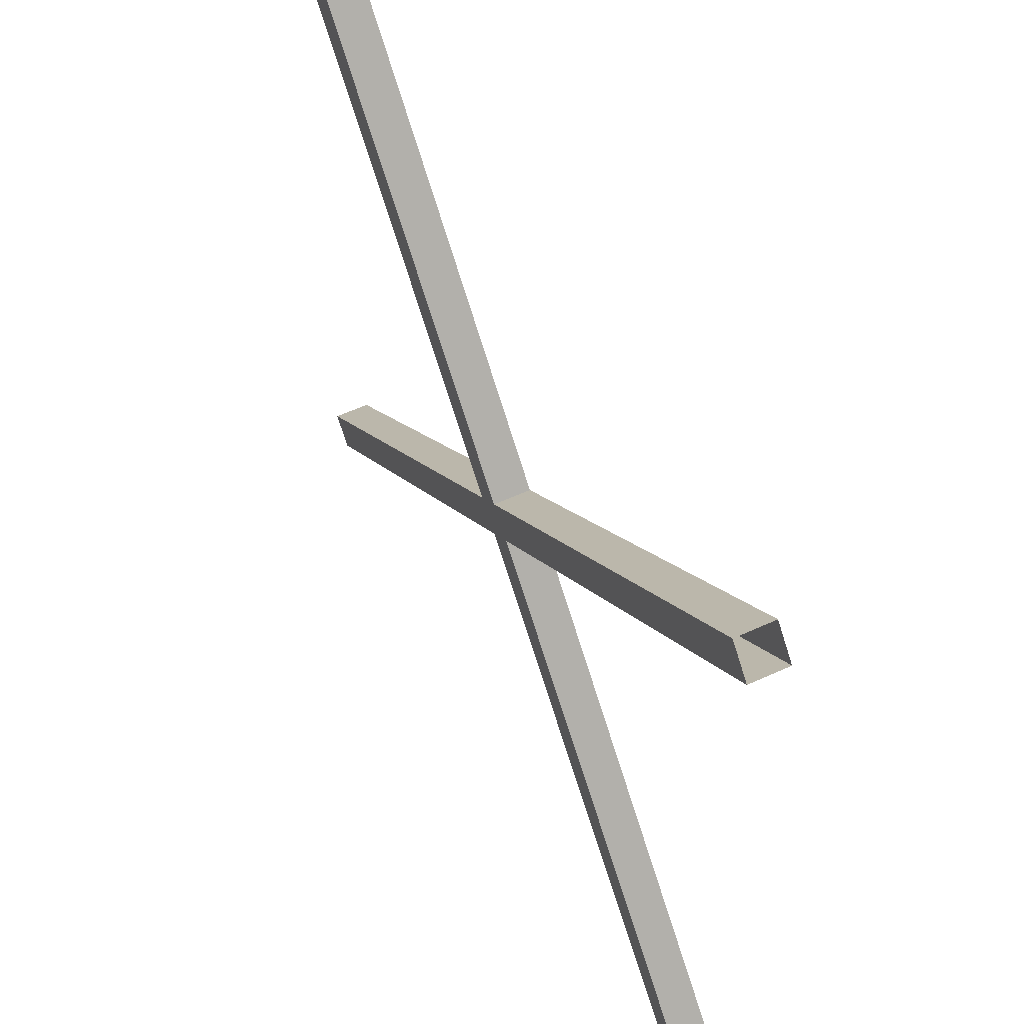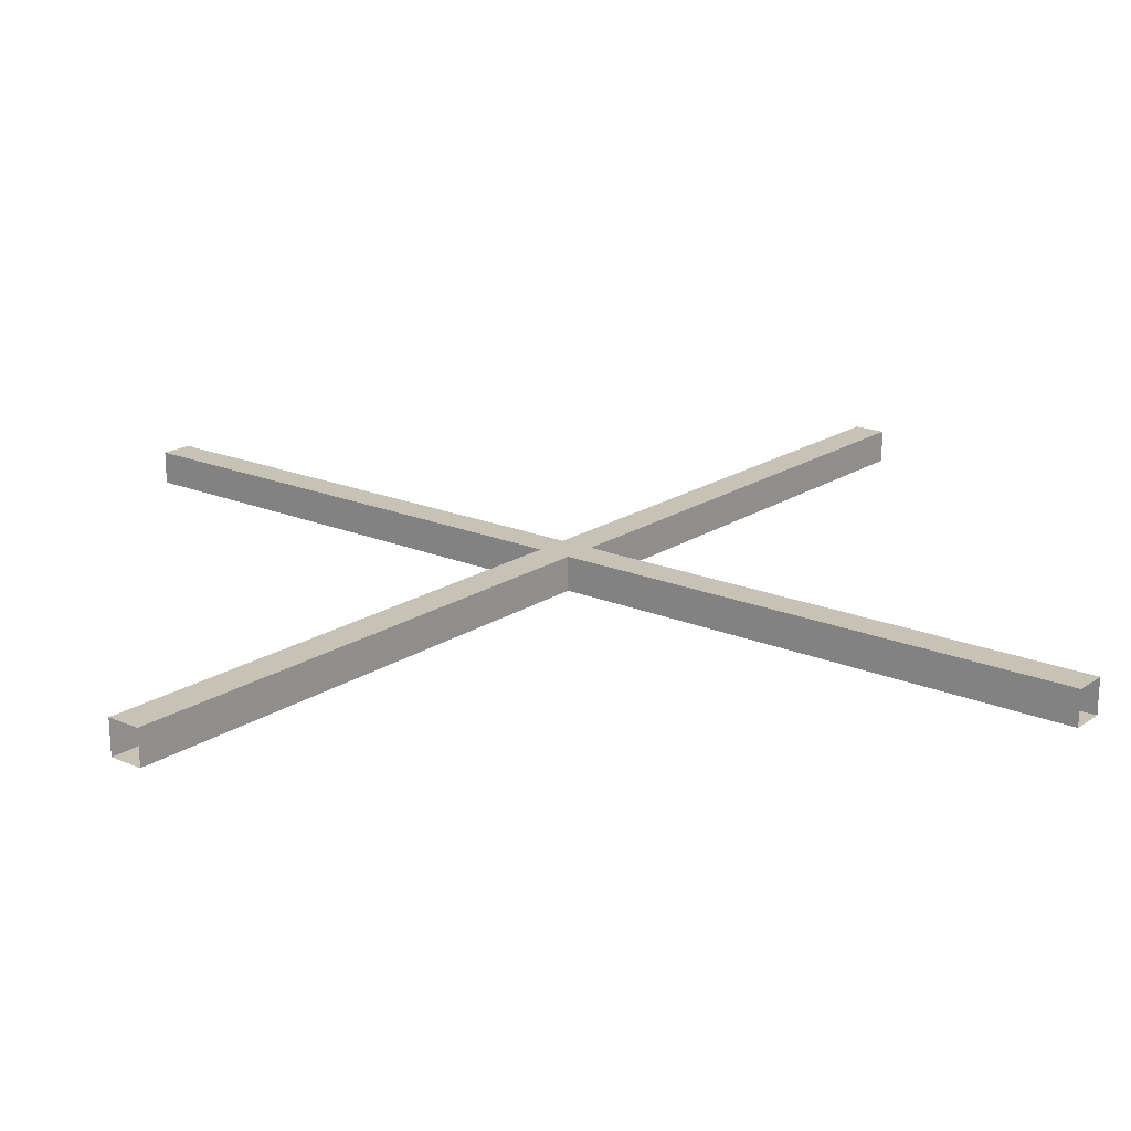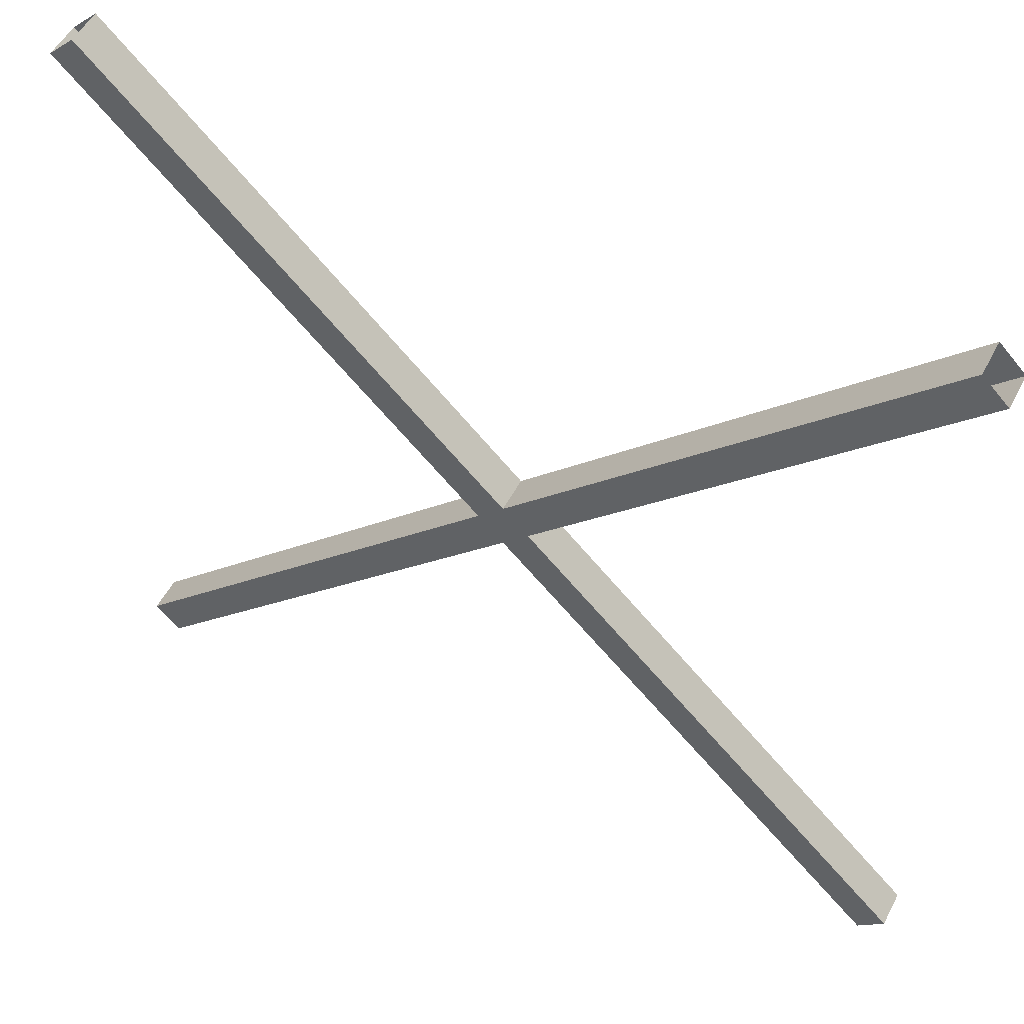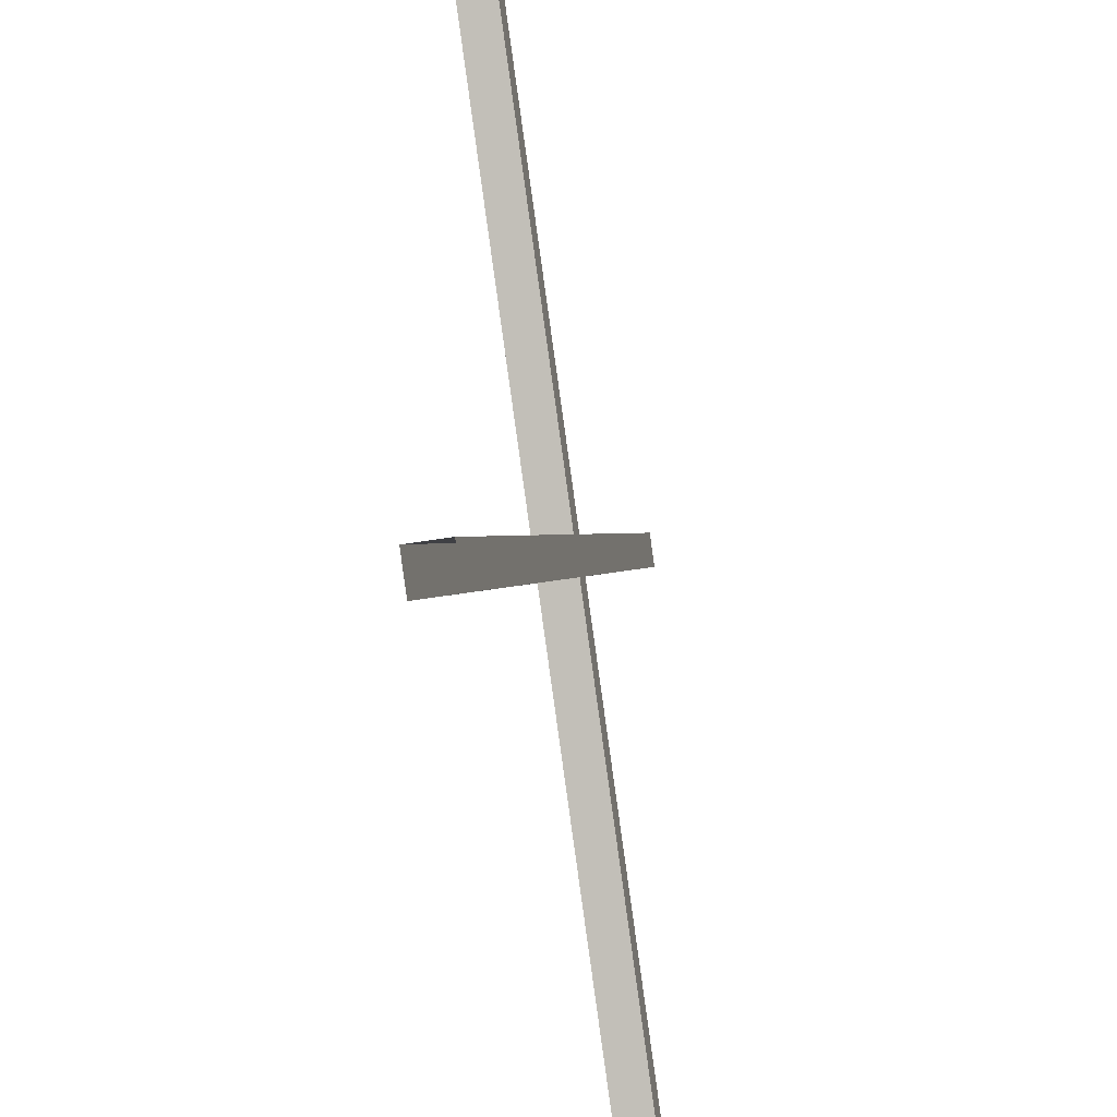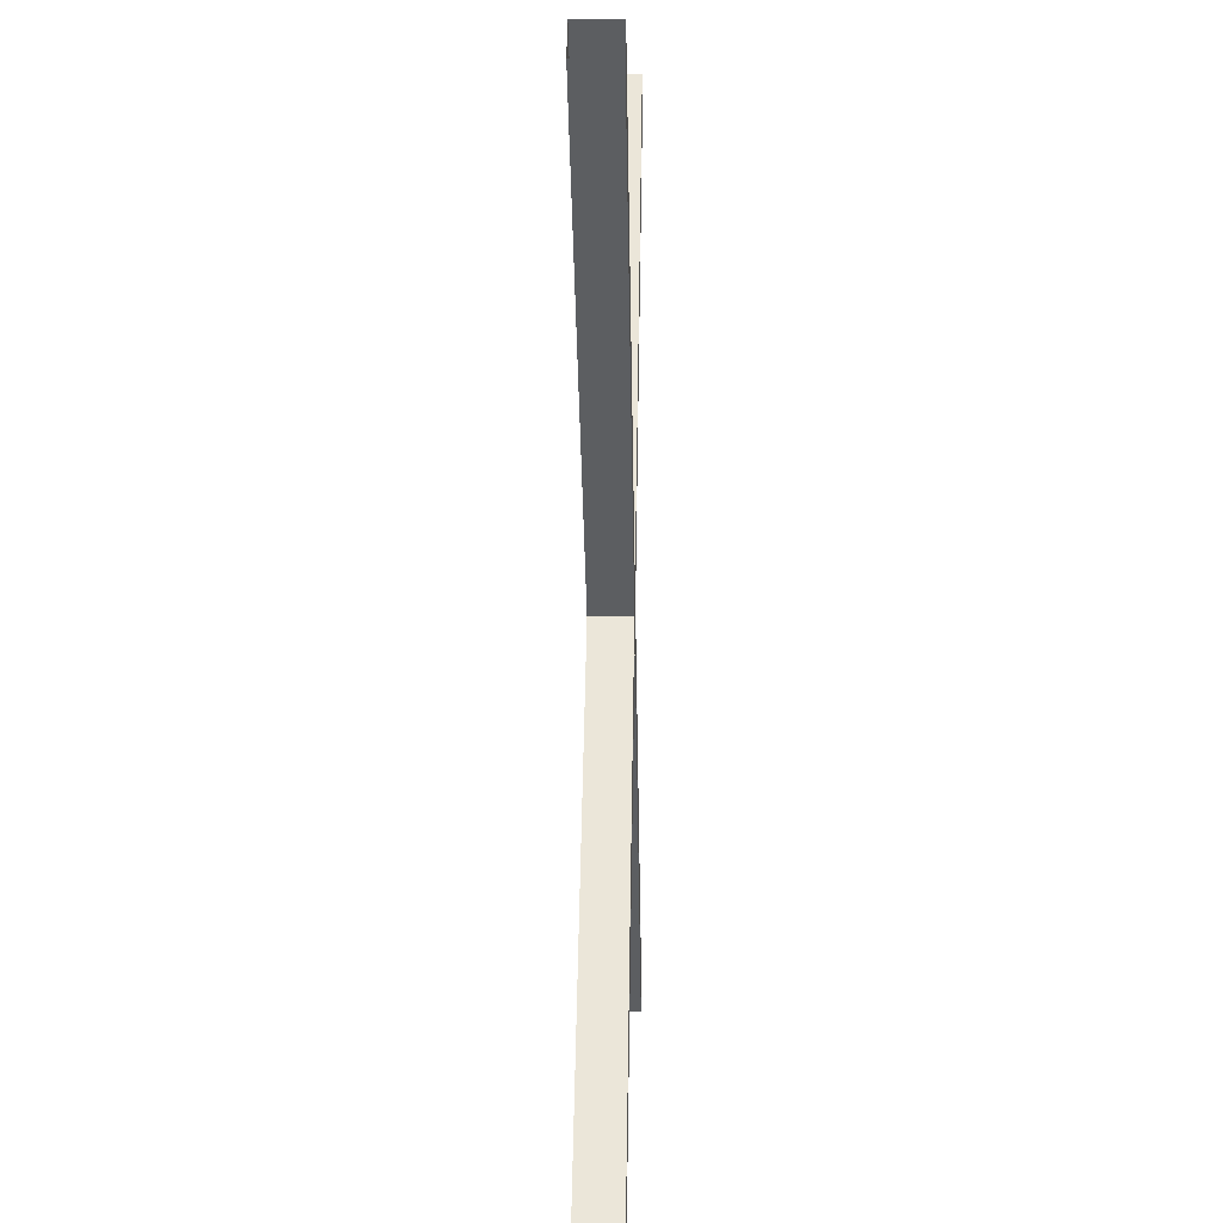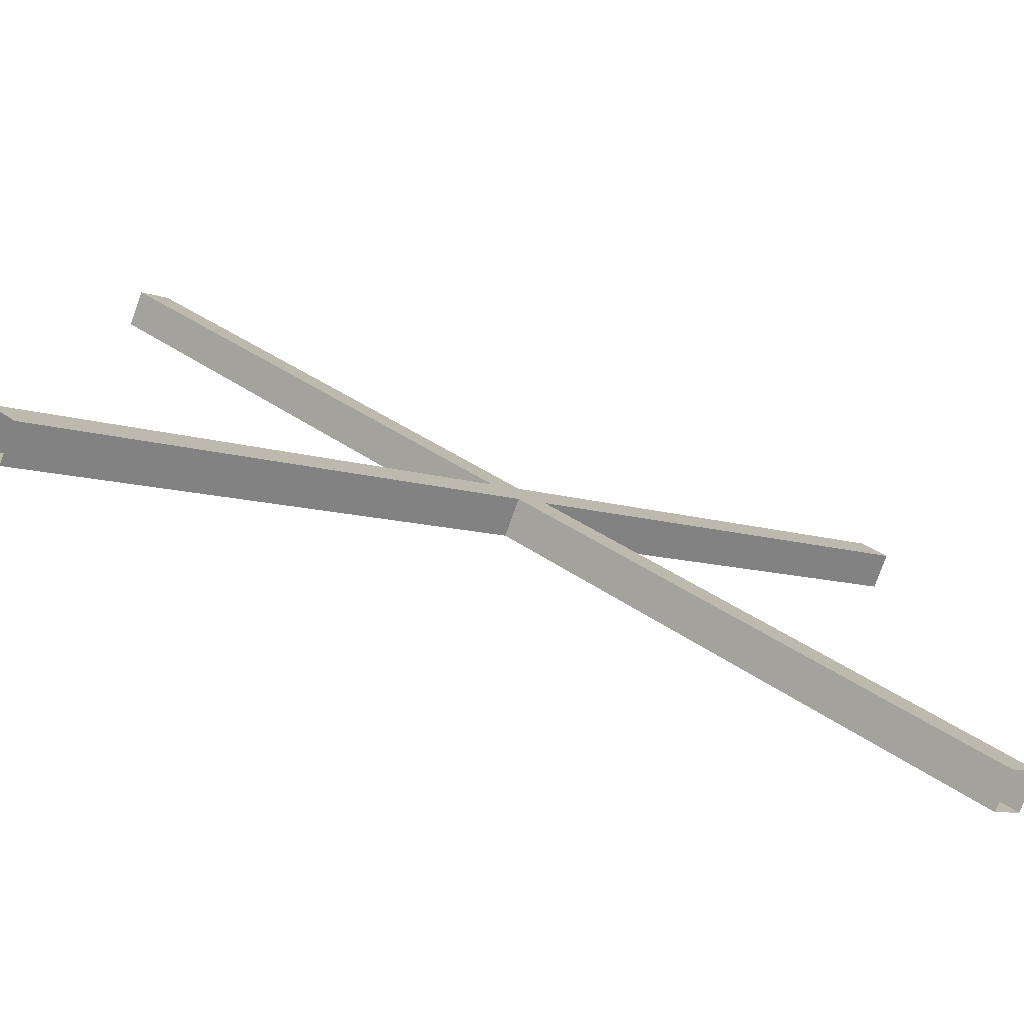
<metadata>
{"format":"obj","ext":"obj","renderer":"f3d","projection":"perspective","resolution":1024,"background":"white","views":[{"elev":58.1,"azim":64.7,"up":"+Z"},{"elev":18.9,"azim":-6.1,"up":"+Y"},{"elev":52.5,"azim":27.1,"up":"+Z"},{"elev":-44.9,"azim":101.3,"up":"+Z"},{"elev":7.7,"azim":-88.7,"up":"+Z"},{"elev":-79.0,"azim":-19.7,"up":"+Z"}]}
</metadata>
<code>
v -10.97 111.4 10.31
v -10.31 111.4 10.97
v -10.97 112.3 10.31
v -10.31 112.3 10.97
v 10.31 112.3 -10.97
v 10.97 112.3 -10.31
v 10.31 111.4 -10.97
v 10.97 111.4 -10.31
v 10.31 111.4 10.97
v 10.97 111.4 10.31
v 10.31 112.3 10.97
v 10.97 112.3 10.31
v -10.97 112.3 -10.31
v -10.31 112.3 -10.97
v -10.97 111.4 -10.31
v -10.31 111.4 -10.97
f 3 4 6 5
f 7 8 2 1
f 2 8 6 4
f 7 1 3 5
f 11 12 14 13
f 15 16 10 9
f 10 16 14 12
f 15 9 11 13

</code>
